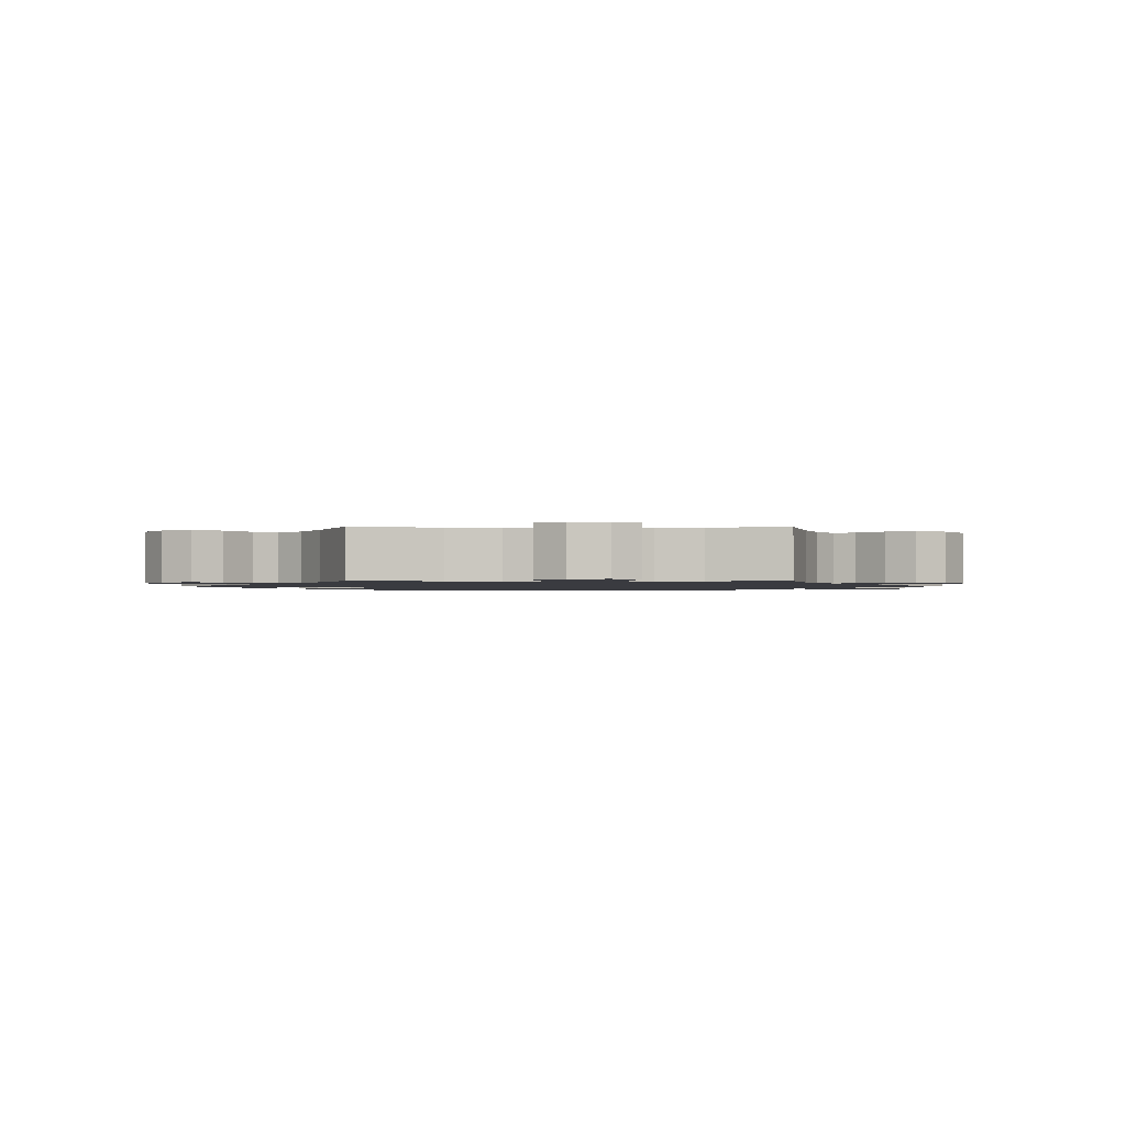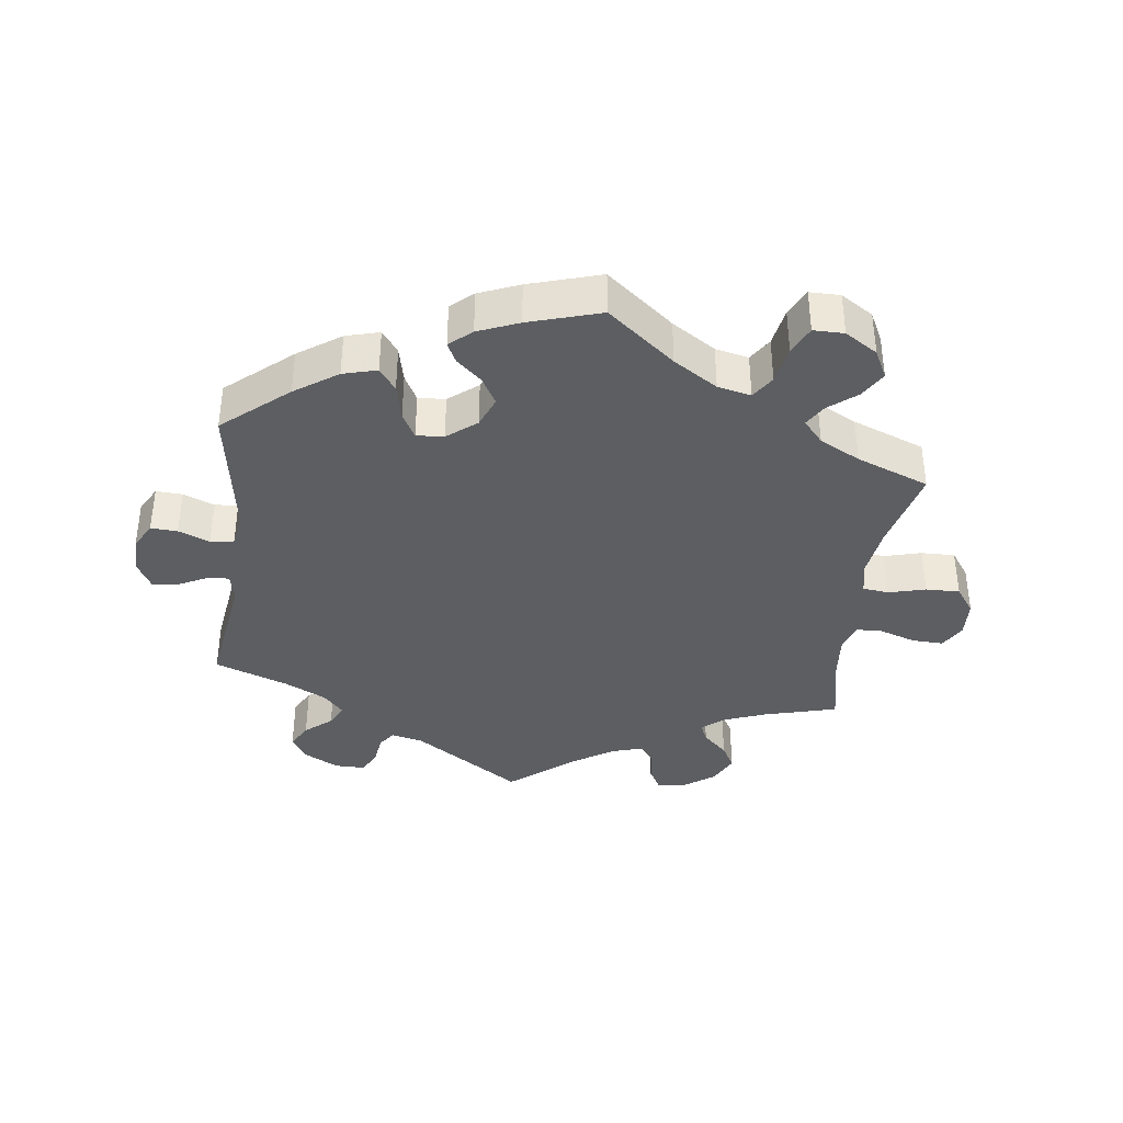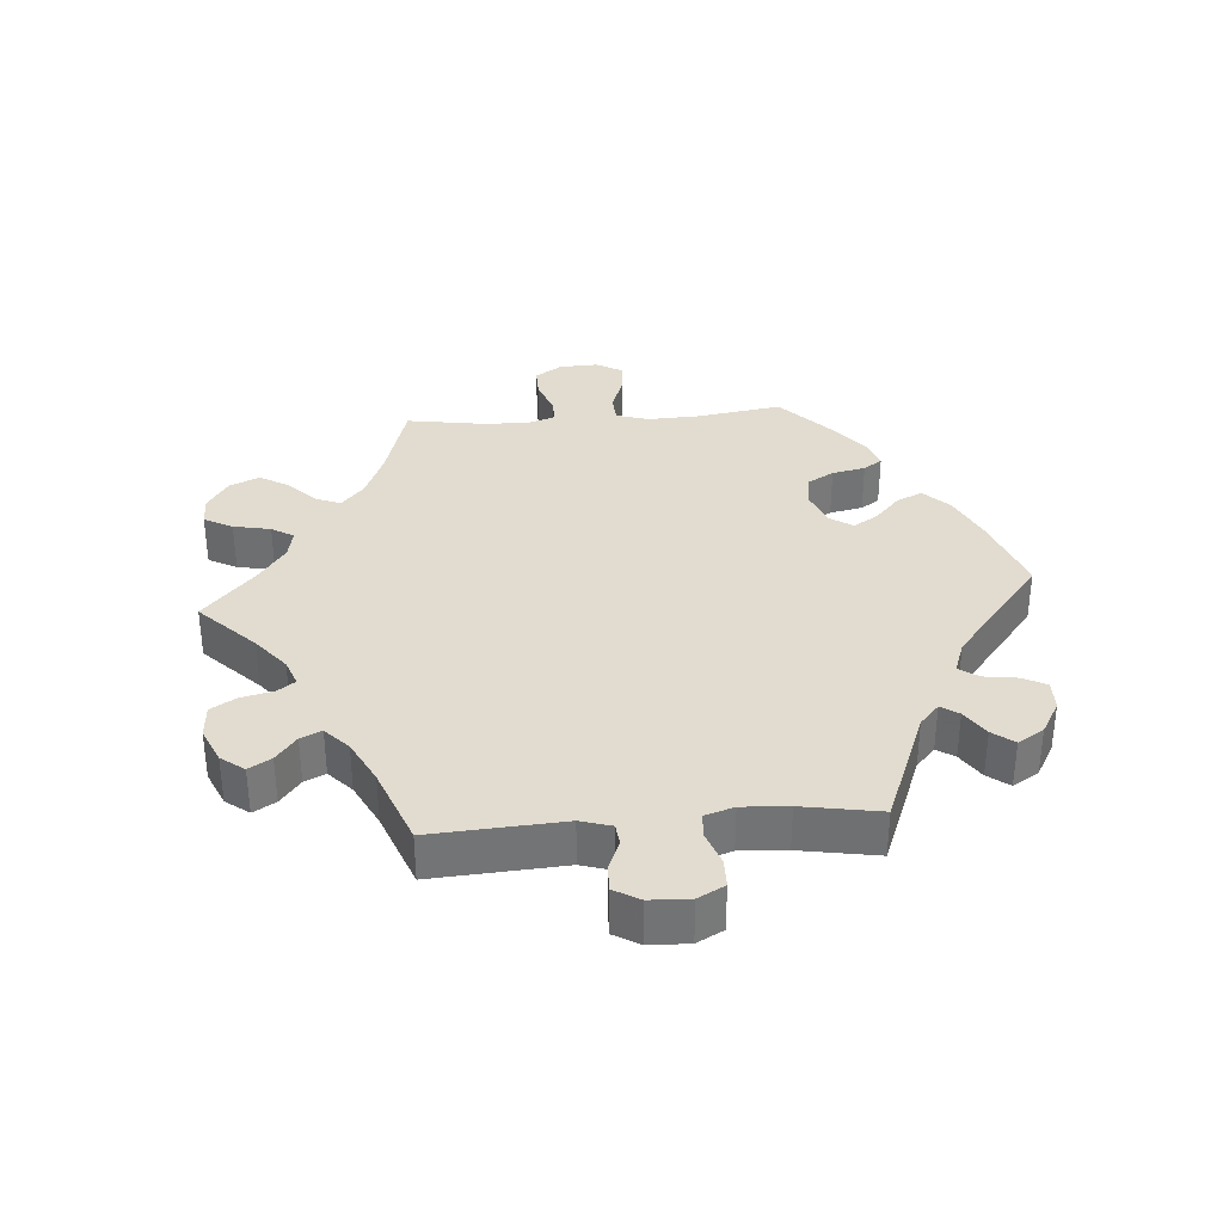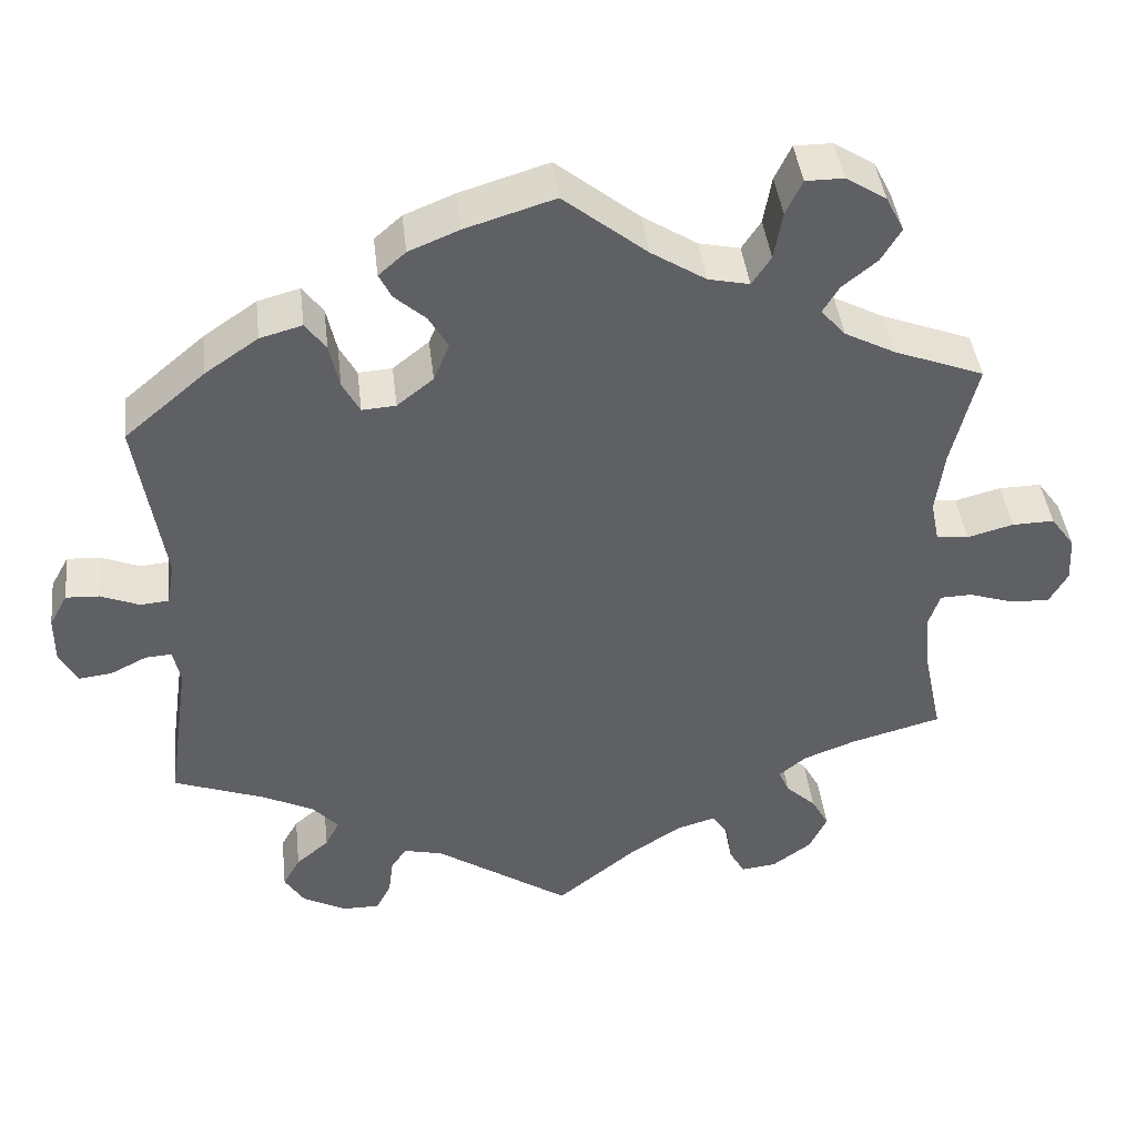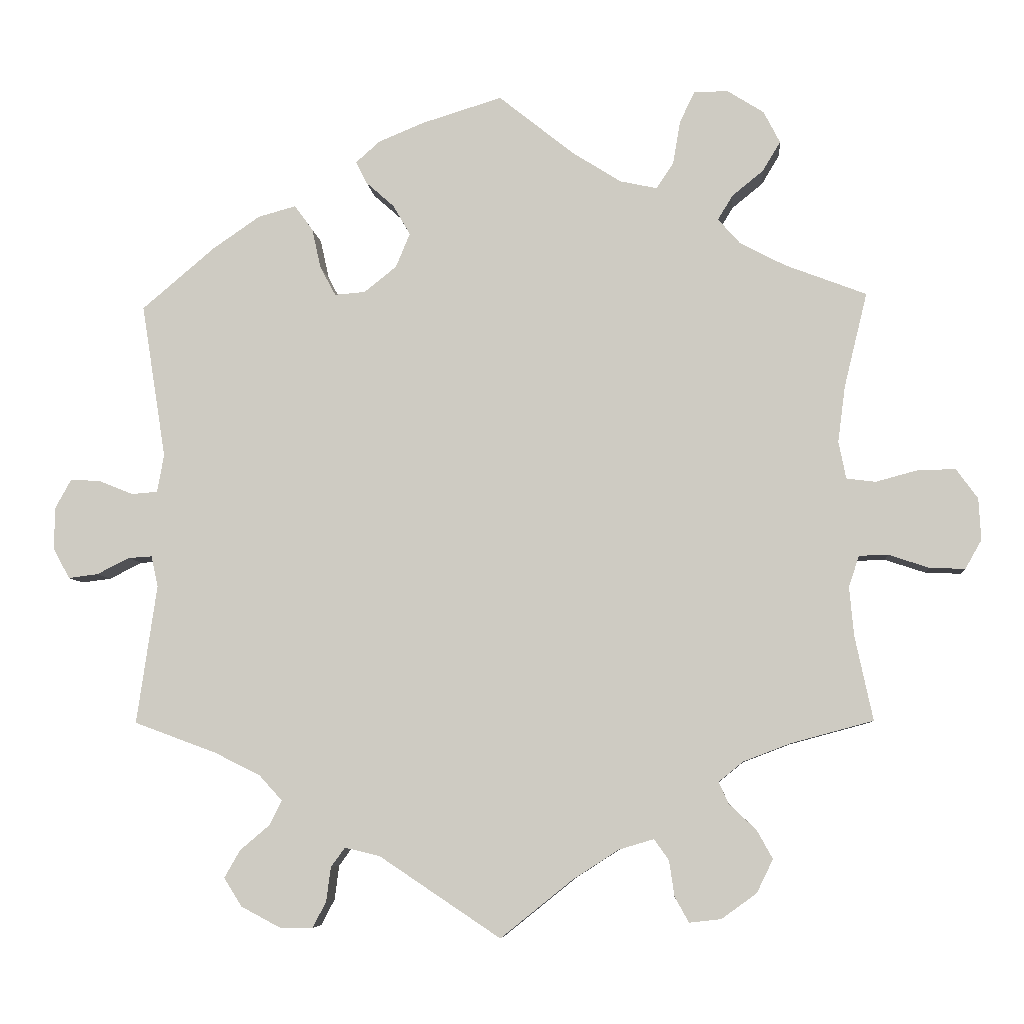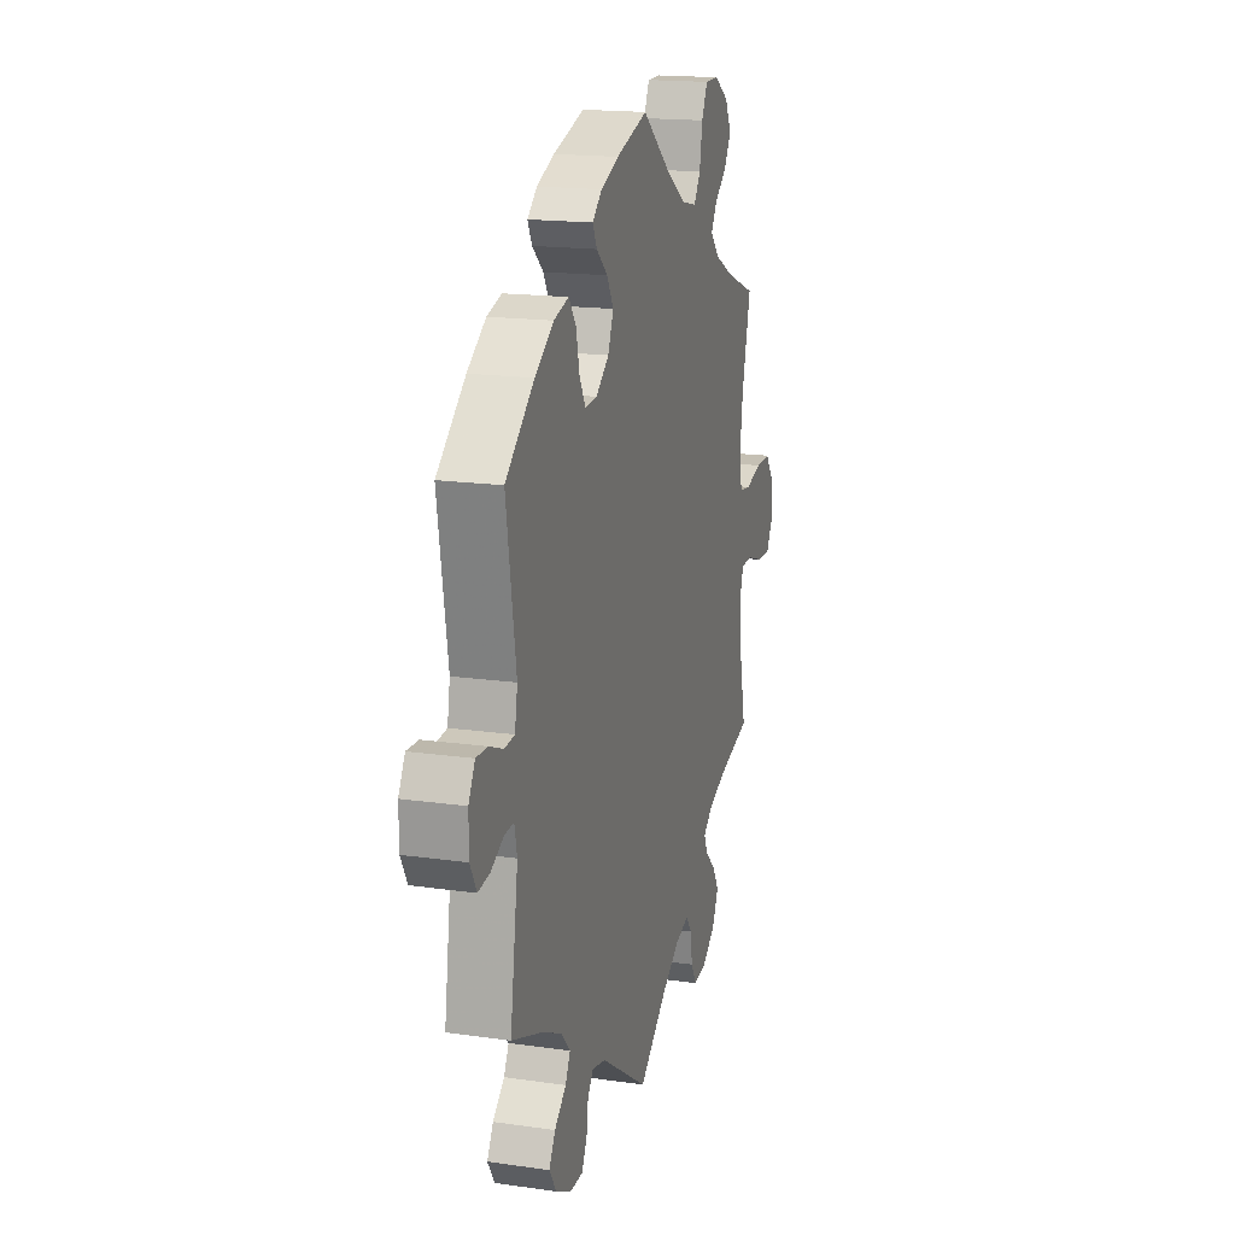
<metadata>
{"format":"obj","ext":"obj","renderer":"f3d","projection":"perspective","resolution":1024,"background":"white","views":[{"elev":-1.4,"azim":89.0,"up":"+Y"},{"elev":-37.7,"azim":-7.3,"up":"+Y"},{"elev":34.4,"azim":-154.5,"up":"+Y"},{"elev":42.3,"azim":-6.6,"up":"+Z"},{"elev":-6.8,"azim":5.2,"up":"+Z"},{"elev":17.3,"azim":-74.1,"up":"+Z"}]}
</metadata>
<code>
v 0.47 0.07 0.163
v 0.46 0.07 0.087
v 0.47 0.07 0.037
v 0.509 0.07 0.032
v 0.565 0.07 0.047
v 0.616 0.07 0.048
v 0.645 0.07 0.008
v 0.648 0.07 -0.048
v 0.626 0.07 -0.087
v 0.578 0.07 -0.085
v 0.524 0.07 -0.067
v 0.485 0.07 -0.068
v 0.471 0.07 -0.11
v 0.477 0.07 -0.176
v 0.501 0.07 -0.289
v 0.39 0.07 -0.319
v 0.327 0.07 -0.343
v 0.294 0.07 -0.37
v 0.307 0.07 -0.399
v 0.344 0.07 -0.434
v 0.365 0.07 -0.472
v 0.343 0.07 -0.517
v 0.296 0.07 -0.551
v 0.253 0.07 -0.556
v 0.234 0.07 -0.522
v 0.227 0.07 -0.474
v 0.207 0.07 -0.446
v 0.16 0.07 -0.46
v 0.098 0.07 -0.5
v 0.001 0.07 -0.578
v -0.163 0.07 -0.469
v -0.21 0.07 -0.458
v -0.229 0.07 -0.484
v -0.235 0.07 -0.53
v -0.253 0.07 -0.565
v -0.298 0.07 -0.565
v -0.351 0.07 -0.537
v -0.375 0.07 -0.499
v -0.354 0.07 -0.462
v -0.314 0.07 -0.428
v -0.297 0.07 -0.395
v -0.328 0.07 -0.361
v -0.39 0.07 -0.33
v -0.501 0.07 -0.289
v -0.474 0.07 -0.102
v -0.483 0.07 -0.06
v -0.515 0.07 -0.062
v -0.559 0.07 -0.084
v -0.599 0.07 -0.089
v -0.621 0.07 -0.049
v -0.621 0.07 0.008
v -0.599 0.07 0.048
v -0.559 0.07 0.046
v -0.512 0.07 0.027
v -0.477 0.07 0.03
v -0.468 0.07 0.081
v -0.501 0.07 0.289
v -0.403 0.07 0.372
v -0.339 0.07 0.416
v -0.288 0.07 0.43
v -0.263 0.07 0.396
v -0.251 0.07 0.342
v -0.23 0.07 0.303
v -0.189 0.07 0.306
v -0.145 0.07 0.341
v -0.126 0.07 0.387
v -0.149 0.07 0.427
v -0.187 0.07 0.461
v -0.202 0.07 0.491
v -0.169 0.07 0.52
v -0.108 0.07 0.545
v 0 0.07 0.578
v 0.101 0.07 0.497
v 0.167 0.07 0.455
v 0.217 0.07 0.444
v 0.24 0.07 0.479
v 0.25 0.07 0.537
v 0.27 0.07 0.579
v 0.316 0.07 0.579
v 0.365 0.07 0.548
v 0.387 0.07 0.505
v 0.363 0.07 0.465
v 0.321 0.07 0.431
v 0.301 0.07 0.398
v 0.331 0.07 0.364
v 0.392 0.07 0.332
v 0.501 0.07 0.29
v 0.47 0 0.163
v 0.46 0 0.087
v 0.47 0 0.037
v 0.509 0 0.032
v 0.565 0 0.047
v 0.616 0 0.048
v 0.645 0 0.008
v 0.648 0 -0.048
v 0.626 0 -0.087
v 0.578 0 -0.085
v 0.524 0 -0.067
v 0.485 0 -0.068
v 0.471 0 -0.11
v 0.477 0 -0.176
v 0.501 0 -0.289
v 0.39 0 -0.319
v 0.327 0 -0.343
v 0.294 0 -0.37
v 0.307 0 -0.399
v 0.344 0 -0.434
v 0.365 0 -0.472
v 0.343 0 -0.517
v 0.296 0 -0.551
v 0.253 0 -0.556
v 0.234 0 -0.522
v 0.227 0 -0.474
v 0.207 0 -0.446
v 0.16 0 -0.46
v 0.098 0 -0.5
v 0.001 0 -0.578
v -0.163 0 -0.469
v -0.21 0 -0.458
v -0.229 0 -0.484
v -0.235 0 -0.53
v -0.253 0 -0.565
v -0.298 0 -0.565
v -0.351 0 -0.537
v -0.375 0 -0.499
v -0.354 0 -0.462
v -0.314 0 -0.428
v -0.297 0 -0.395
v -0.328 0 -0.361
v -0.39 0 -0.33
v -0.501 0 -0.289
v -0.474 0 -0.102
v -0.483 0 -0.06
v -0.515 0 -0.062
v -0.559 0 -0.084
v -0.599 0 -0.089
v -0.621 0 -0.049
v -0.621 0 0.008
v -0.599 0 0.048
v -0.559 0 0.046
v -0.512 0 0.027
v -0.477 0 0.03
v -0.468 0 0.081
v -0.501 0 0.289
v -0.403 0 0.372
v -0.339 0 0.416
v -0.288 0 0.43
v -0.263 0 0.396
v -0.251 0 0.342
v -0.23 0 0.303
v -0.189 0 0.306
v -0.145 0 0.341
v -0.126 0 0.387
v -0.149 0 0.427
v -0.187 0 0.461
v -0.202 0 0.491
v -0.169 0 0.52
v -0.108 0 0.545
v 0 0 0.578
v 0.101 0 0.497
v 0.167 0 0.455
v 0.217 0 0.444
v 0.24 0 0.479
v 0.25 0 0.537
v 0.27 0 0.579
v 0.316 0 0.579
v 0.365 0 0.548
v 0.387 0 0.505
v 0.363 0 0.465
v 0.321 0 0.431
v 0.301 0 0.398
v 0.331 0 0.364
v 0.392 0 0.332
v 0.501 0 0.29
f 86 87 1
f 85 86 1 2
f 84 85 2 3
f 80 81 82 83
f 80 83 84
f 79 80 84
f 76 77 78 79
f 75 76 79 84
f 74 75 84 3
f 70 71 72 73
f 70 73 74 3
f 67 68 69 70
f 66 67 70 3
f 59 60 61 62
f 59 62 63
f 56 57 58 59
f 55 56 59 63
f 51 52 53 54
f 51 54 55
f 50 51 55
f 47 48 49 50
f 46 47 50 55
f 45 46 55 63
f 43 44 45 63
f 37 38 39 40
f 37 40 41
f 36 37 41
f 33 34 35 36
f 32 33 36 41
f 31 32 41 42
f 29 30 31
f 28 29 31 42
f 23 24 25 26
f 23 26 27
f 22 23 27
f 19 20 21 22
f 18 19 22 27
f 14 15 16
f 13 14 16 17
f 12 13 17 18
f 8 9 10 11
f 8 11 12
f 7 8 12
f 4 5 6 7
f 3 4 7 12
f 65 66 3 12
f 42 43 63 64
f 28 42 64 65
f 27 28 65
f 12 18 27 65
f 88 174 173
f 89 88 173 172
f 90 89 172 171
f 170 169 168 167
f 171 170 167
f 171 167 166
f 166 165 164 163
f 171 166 163 162
f 90 171 162 161
f 160 159 158 157
f 90 161 160 157
f 157 156 155 154
f 90 157 154 153
f 149 148 147 146
f 150 149 146
f 146 145 144 143
f 150 146 143 142
f 141 140 139 138
f 142 141 138
f 142 138 137
f 137 136 135 134
f 142 137 134 133
f 150 142 133 132
f 150 132 131 130
f 127 126 125 124
f 128 127 124
f 128 124 123
f 123 122 121 120
f 128 123 120 119
f 129 128 119 118
f 118 117 116
f 129 118 116 115
f 113 112 111 110
f 114 113 110
f 114 110 109
f 109 108 107 106
f 114 109 106 105
f 103 102 101
f 104 103 101 100
f 105 104 100 99
f 98 97 96 95
f 99 98 95
f 99 95 94
f 94 93 92 91
f 99 94 91 90
f 99 90 153 152
f 151 150 130 129
f 152 151 129 115
f 152 115 114
f 152 114 105 99
f 1 88 89 2
f 2 89 90 3
f 3 90 91 4
f 4 91 92 5
f 5 92 93 6
f 6 93 94 7
f 7 94 95 8
f 8 95 96 9
f 9 96 97 10
f 10 97 98 11
f 11 98 99 12
f 12 99 100 13
f 13 100 101 14
f 14 101 102 15
f 15 102 103 16
f 16 103 104 17
f 17 104 105 18
f 18 105 106 19
f 19 106 107 20
f 20 107 108 21
f 21 108 109 22
f 22 109 110 23
f 23 110 111 24
f 24 111 112 25
f 25 112 113 26
f 26 113 114 27
f 27 114 115 28
f 28 115 116 29
f 29 116 117 30
f 30 117 118 31
f 31 118 119 32
f 32 119 120 33
f 33 120 121 34
f 34 121 122 35
f 35 122 123 36
f 36 123 124 37
f 37 124 125 38
f 38 125 126 39
f 39 126 127 40
f 40 127 128 41
f 41 128 129 42
f 42 129 130 43
f 43 130 131 44
f 44 131 132 45
f 45 132 133 46
f 46 133 134 47
f 47 134 135 48
f 48 135 136 49
f 49 136 137 50
f 50 137 138 51
f 51 138 139 52
f 52 139 140 53
f 53 140 141 54
f 54 141 142 55
f 55 142 143 56
f 56 143 144 57
f 57 144 145 58
f 58 145 146 59
f 59 146 147 60
f 60 147 148 61
f 61 148 149 62
f 62 149 150 63
f 63 150 151 64
f 64 151 152 65
f 65 152 153 66
f 66 153 154 67
f 67 154 155 68
f 68 155 156 69
f 69 156 157 70
f 70 157 158 71
f 71 158 159 72
f 72 159 160 73
f 73 160 161 74
f 74 161 162 75
f 75 162 163 76
f 76 163 164 77
f 77 164 165 78
f 78 165 166 79
f 79 166 167 80
f 80 167 168 81
f 81 168 169 82
f 82 169 170 83
f 83 170 171 84
f 84 171 172 85
f 85 172 173 86
f 86 173 174 87
f 87 174 88 1

</code>
